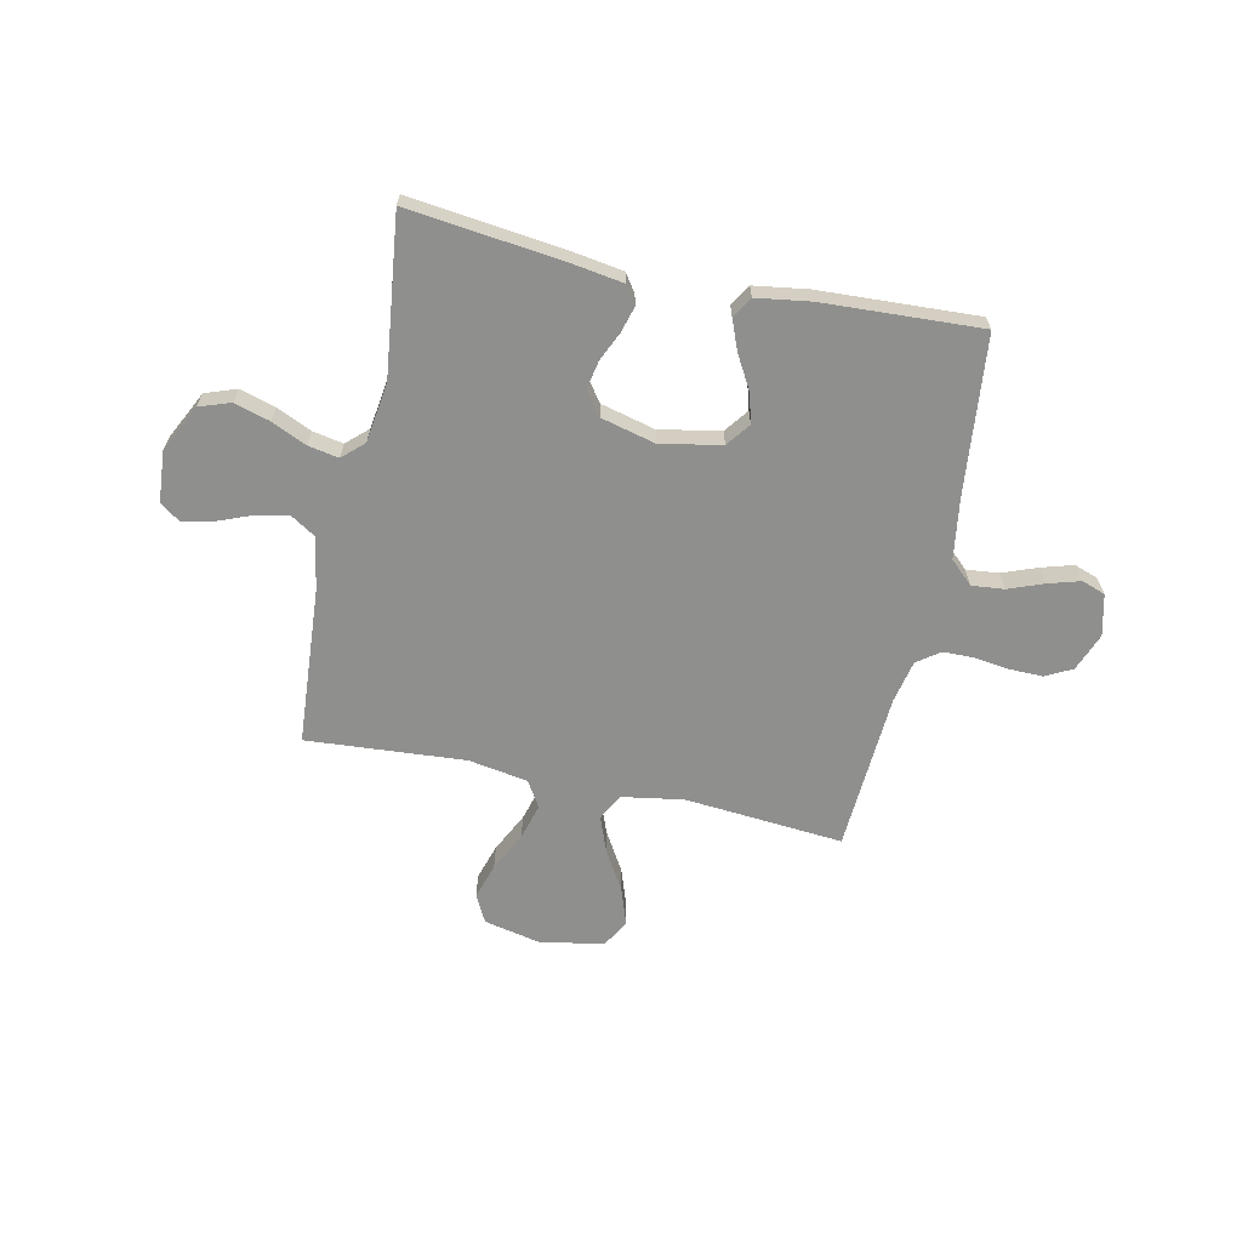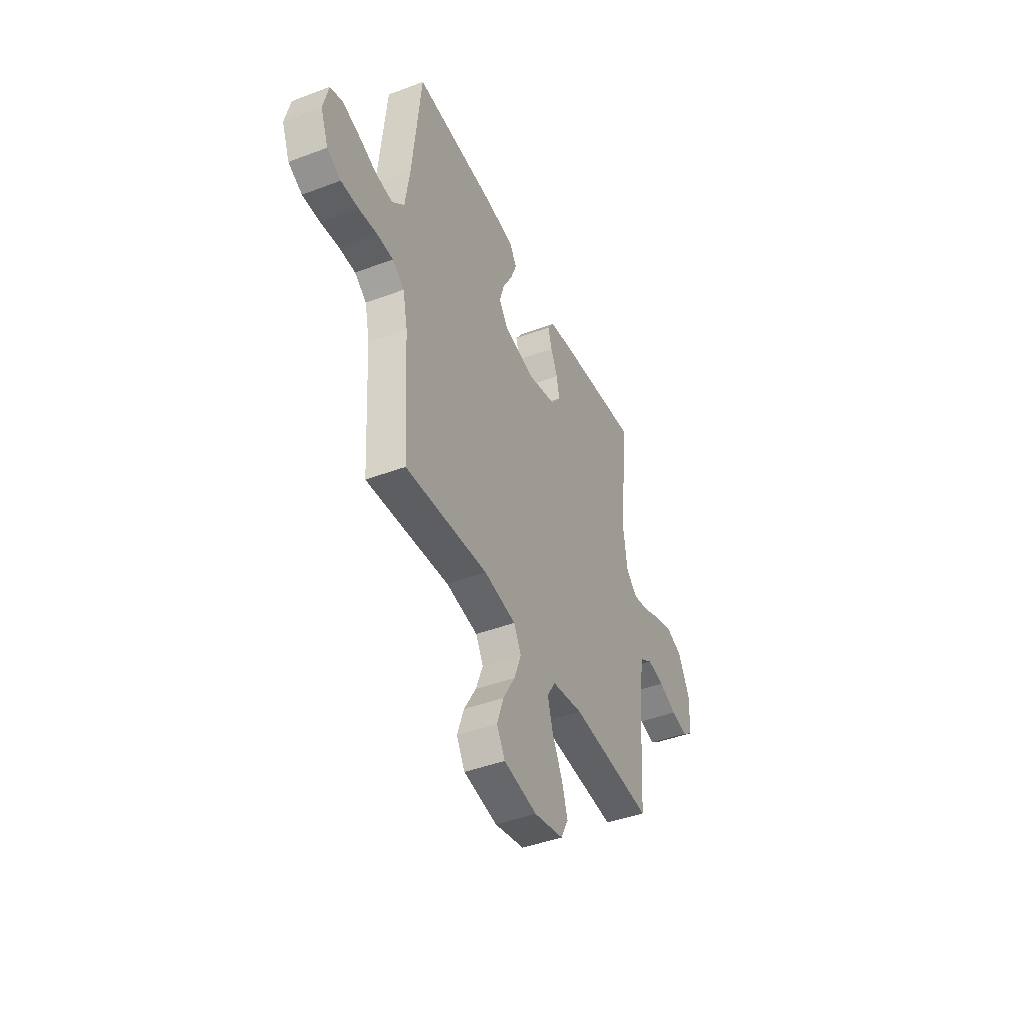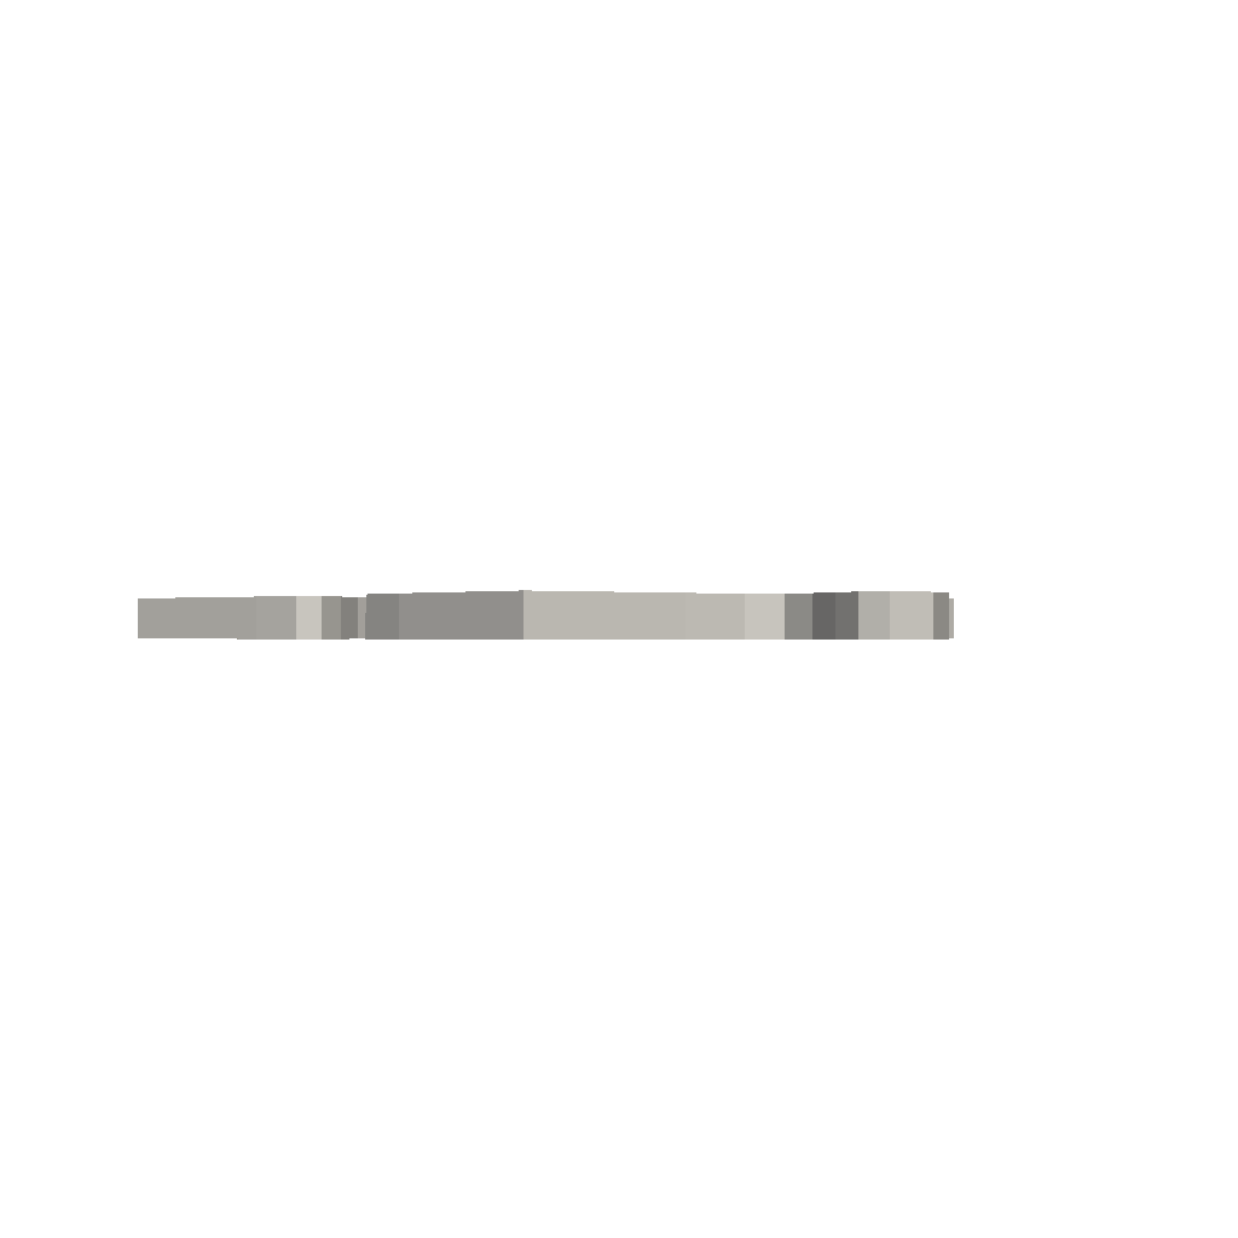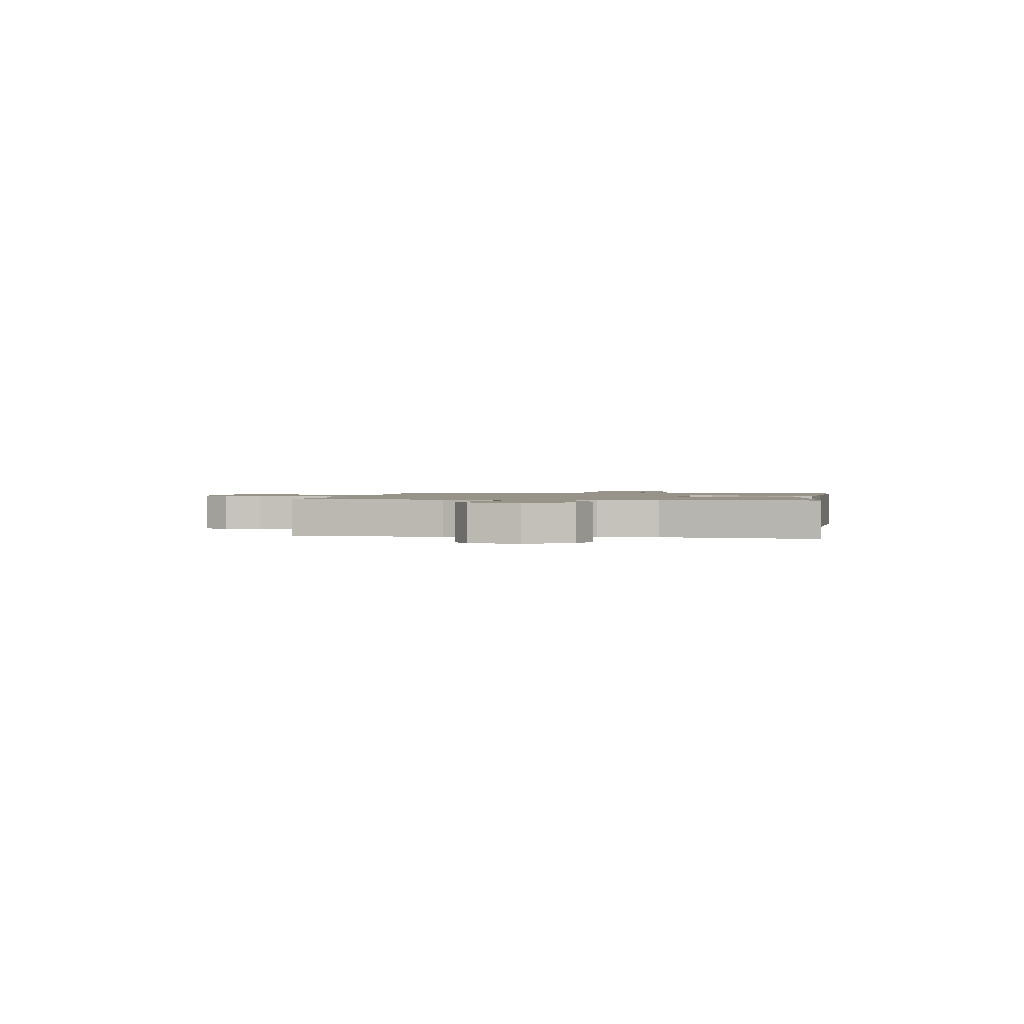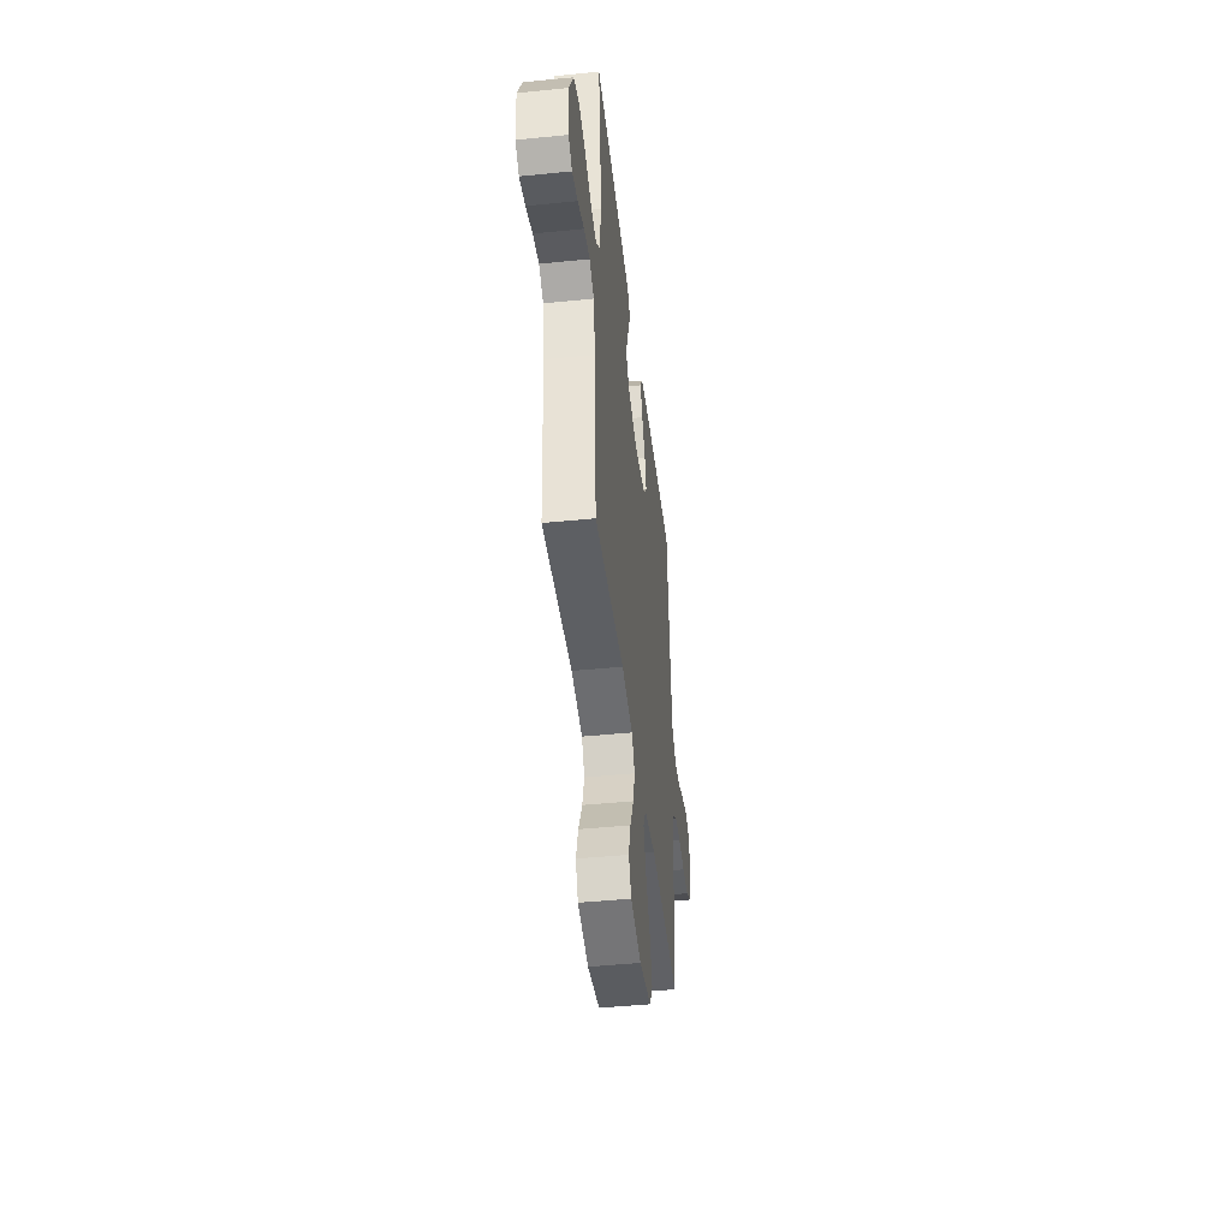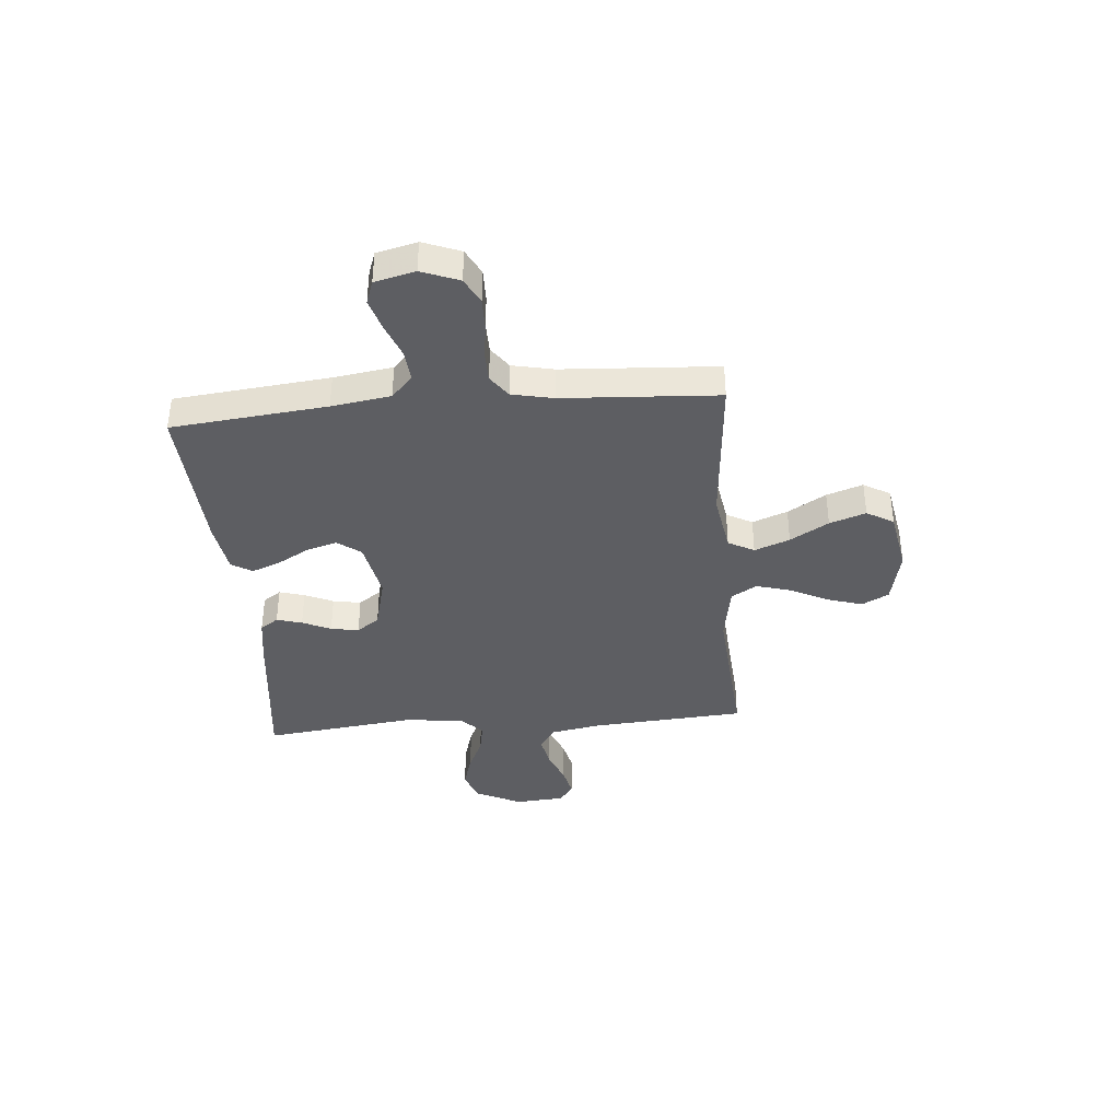
<metadata>
{"format":"obj","ext":"obj","renderer":"f3d","projection":"perspective","resolution":1024,"background":"white","views":[{"elev":-65.1,"azim":-12.1,"up":"+Y"},{"elev":-43.3,"azim":114.0,"up":"+Z"},{"elev":-0.4,"azim":45.6,"up":"+Y"},{"elev":1.3,"azim":-79.8,"up":"+Y"},{"elev":-44.7,"azim":-83.3,"up":"+Z"},{"elev":-38.3,"azim":94.9,"up":"+Y"}]}
</metadata>
<code>
v -0.5 0.07 -0.5
v -0.521 0.07 -0.2
v -0.539 0.07 -0.102
v -0.585 0.07 -0.073
v -0.646 0.07 -0.085
v -0.712 0.07 -0.111
v -0.77 0.07 -0.124
v -0.808 0.07 -0.096
v -0.815 0.07 0
v -0.771 0.07 0.089
v -0.711 0.07 0.11
v -0.644 0.07 0.09
v -0.578 0.07 0.06
v -0.52 0.07 0.049
v -0.48 0.07 0.086
v -0.464 0.07 0.2
v -0.5 0.07 0.5
v -0.2 0.07 0.464
v -0.11 0.07 0.45
v -0.086 0.07 0.415
v -0.1 0.07 0.366
v -0.125 0.07 0.311
v -0.135 0.07 0.257
v -0.103 0.07 0.213
v 0 0.07 0.187
v 0.115 0.07 0.209
v 0.149 0.07 0.254
v 0.132 0.07 0.312
v 0.097 0.07 0.374
v 0.075 0.07 0.43
v 0.099 0.07 0.47
v 0.2 0.07 0.485
v 0.5 0.07 0.5
v 0.531 0.07 0.2
v 0.548 0.07 0.086
v 0.592 0.07 0.045
v 0.653 0.07 0.051
v 0.719 0.07 0.076
v 0.78 0.07 0.094
v 0.825 0.07 0.078
v 0.844 0.07 0
v 0.816 0.07 -0.072
v 0.766 0.07 -0.098
v 0.703 0.07 -0.097
v 0.637 0.07 -0.088
v 0.578 0.07 -0.089
v 0.535 0.07 -0.12
v 0.518 0.07 -0.2
v 0.5 0.07 -0.5
v 0.2 0.07 -0.475
v 0.084 0.07 -0.494
v 0.057 0.07 -0.544
v 0.083 0.07 -0.612
v 0.127 0.07 -0.686
v 0.151 0.07 -0.756
v 0.121 0.07 -0.808
v 0 0.07 -0.83
v -0.107 0.07 -0.807
v -0.134 0.07 -0.755
v -0.113 0.07 -0.687
v -0.076 0.07 -0.613
v -0.057 0.07 -0.546
v -0.087 0.07 -0.497
v -0.2 0.07 -0.478
v -0.5 0 -0.5
v -0.521 0 -0.2
v -0.539 0 -0.102
v -0.585 0 -0.073
v -0.646 0 -0.085
v -0.712 0 -0.111
v -0.77 0 -0.124
v -0.808 0 -0.096
v -0.815 0 0
v -0.771 0 0.089
v -0.711 0 0.11
v -0.644 0 0.09
v -0.578 0 0.06
v -0.52 0 0.049
v -0.48 0 0.086
v -0.464 0 0.2
v -0.5 0 0.5
v -0.2 0 0.464
v -0.11 0 0.45
v -0.086 0 0.415
v -0.1 0 0.366
v -0.125 0 0.311
v -0.135 0 0.257
v -0.103 0 0.213
v 0 0 0.187
v 0.115 0 0.209
v 0.149 0 0.254
v 0.132 0 0.312
v 0.097 0 0.374
v 0.075 0 0.43
v 0.099 0 0.47
v 0.2 0 0.485
v 0.5 0 0.5
v 0.531 0 0.2
v 0.548 0 0.086
v 0.592 0 0.045
v 0.653 0 0.051
v 0.719 0 0.076
v 0.78 0 0.094
v 0.825 0 0.078
v 0.844 0 0
v 0.816 0 -0.072
v 0.766 0 -0.098
v 0.703 0 -0.097
v 0.637 0 -0.088
v 0.578 0 -0.089
v 0.535 0 -0.12
v 0.518 0 -0.2
v 0.5 0 -0.5
v 0.2 0 -0.475
v 0.084 0 -0.494
v 0.057 0 -0.544
v 0.083 0 -0.612
v 0.127 0 -0.686
v 0.151 0 -0.756
v 0.121 0 -0.808
v 0 0 -0.83
v -0.107 0 -0.807
v -0.134 0 -0.755
v -0.113 0 -0.687
v -0.076 0 -0.613
v -0.057 0 -0.546
v -0.087 0 -0.497
v -0.2 0 -0.478
f 58 59 60 61
f 58 61 62
f 57 58 62
f 56 57 62
f 53 54 55 56
f 52 53 56 62
f 51 52 62 63
f 48 49 50
f 47 48 50 51
f 42 43 44 45
f 42 45 46
f 41 42 46
f 40 41 46
f 37 38 39 40
f 37 40 46
f 36 37 46 47
f 31 32 33 34
f 31 34 35
f 28 29 30 31
f 27 28 31 35
f 26 27 35 36
f 19 20 21 22
f 19 22 23
f 16 17 18 19
f 15 16 19 23
f 14 15 23 24
f 10 11 12 13
f 10 13 14
f 9 10 14
f 8 9 14
f 5 6 7 8
f 4 5 8 14
f 3 4 14 24
f 64 1 2
f 25 26 36 47
f 47 51 63 64
f 24 25 47 64
f 2 3 24 64
f 125 124 123 122
f 126 125 122
f 126 122 121
f 126 121 120
f 120 119 118 117
f 126 120 117 116
f 127 126 116 115
f 114 113 112
f 115 114 112 111
f 109 108 107 106
f 110 109 106
f 110 106 105
f 110 105 104
f 104 103 102 101
f 110 104 101
f 111 110 101 100
f 98 97 96 95
f 99 98 95
f 95 94 93 92
f 99 95 92 91
f 100 99 91 90
f 86 85 84 83
f 87 86 83
f 83 82 81 80
f 87 83 80 79
f 88 87 79 78
f 77 76 75 74
f 78 77 74
f 78 74 73
f 78 73 72
f 72 71 70 69
f 78 72 69 68
f 88 78 68 67
f 66 65 128
f 111 100 90 89
f 128 127 115 111
f 128 111 89 88
f 128 88 67 66
f 1 65 66 2
f 2 66 67 3
f 3 67 68 4
f 4 68 69 5
f 5 69 70 6
f 6 70 71 7
f 7 71 72 8
f 8 72 73 9
f 9 73 74 10
f 10 74 75 11
f 11 75 76 12
f 12 76 77 13
f 13 77 78 14
f 14 78 79 15
f 15 79 80 16
f 16 80 81 17
f 17 81 82 18
f 18 82 83 19
f 19 83 84 20
f 20 84 85 21
f 21 85 86 22
f 22 86 87 23
f 23 87 88 24
f 24 88 89 25
f 25 89 90 26
f 26 90 91 27
f 27 91 92 28
f 28 92 93 29
f 29 93 94 30
f 30 94 95 31
f 31 95 96 32
f 32 96 97 33
f 33 97 98 34
f 34 98 99 35
f 35 99 100 36
f 36 100 101 37
f 37 101 102 38
f 38 102 103 39
f 39 103 104 40
f 40 104 105 41
f 41 105 106 42
f 42 106 107 43
f 43 107 108 44
f 44 108 109 45
f 45 109 110 46
f 46 110 111 47
f 47 111 112 48
f 48 112 113 49
f 49 113 114 50
f 50 114 115 51
f 51 115 116 52
f 52 116 117 53
f 53 117 118 54
f 54 118 119 55
f 55 119 120 56
f 56 120 121 57
f 57 121 122 58
f 58 122 123 59
f 59 123 124 60
f 60 124 125 61
f 61 125 126 62
f 62 126 127 63
f 63 127 128 64
f 64 128 65 1

</code>
